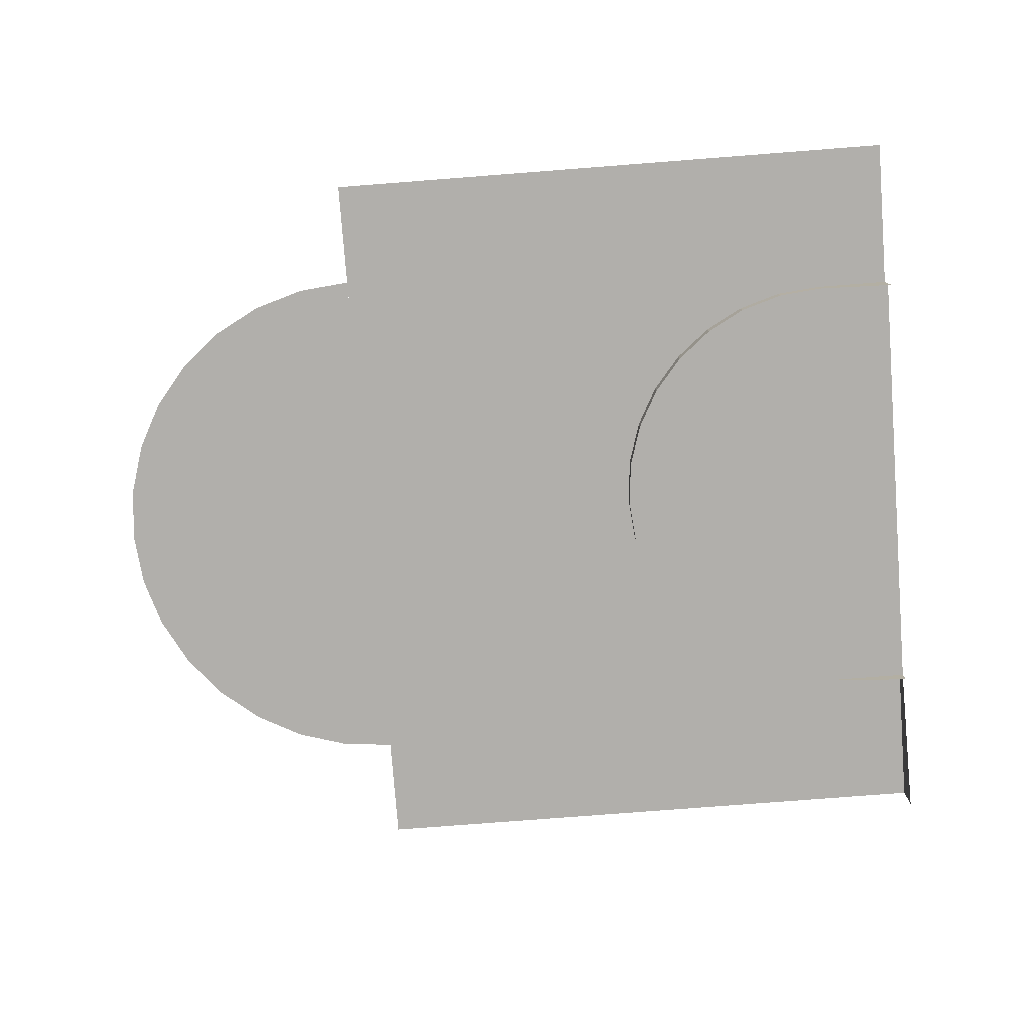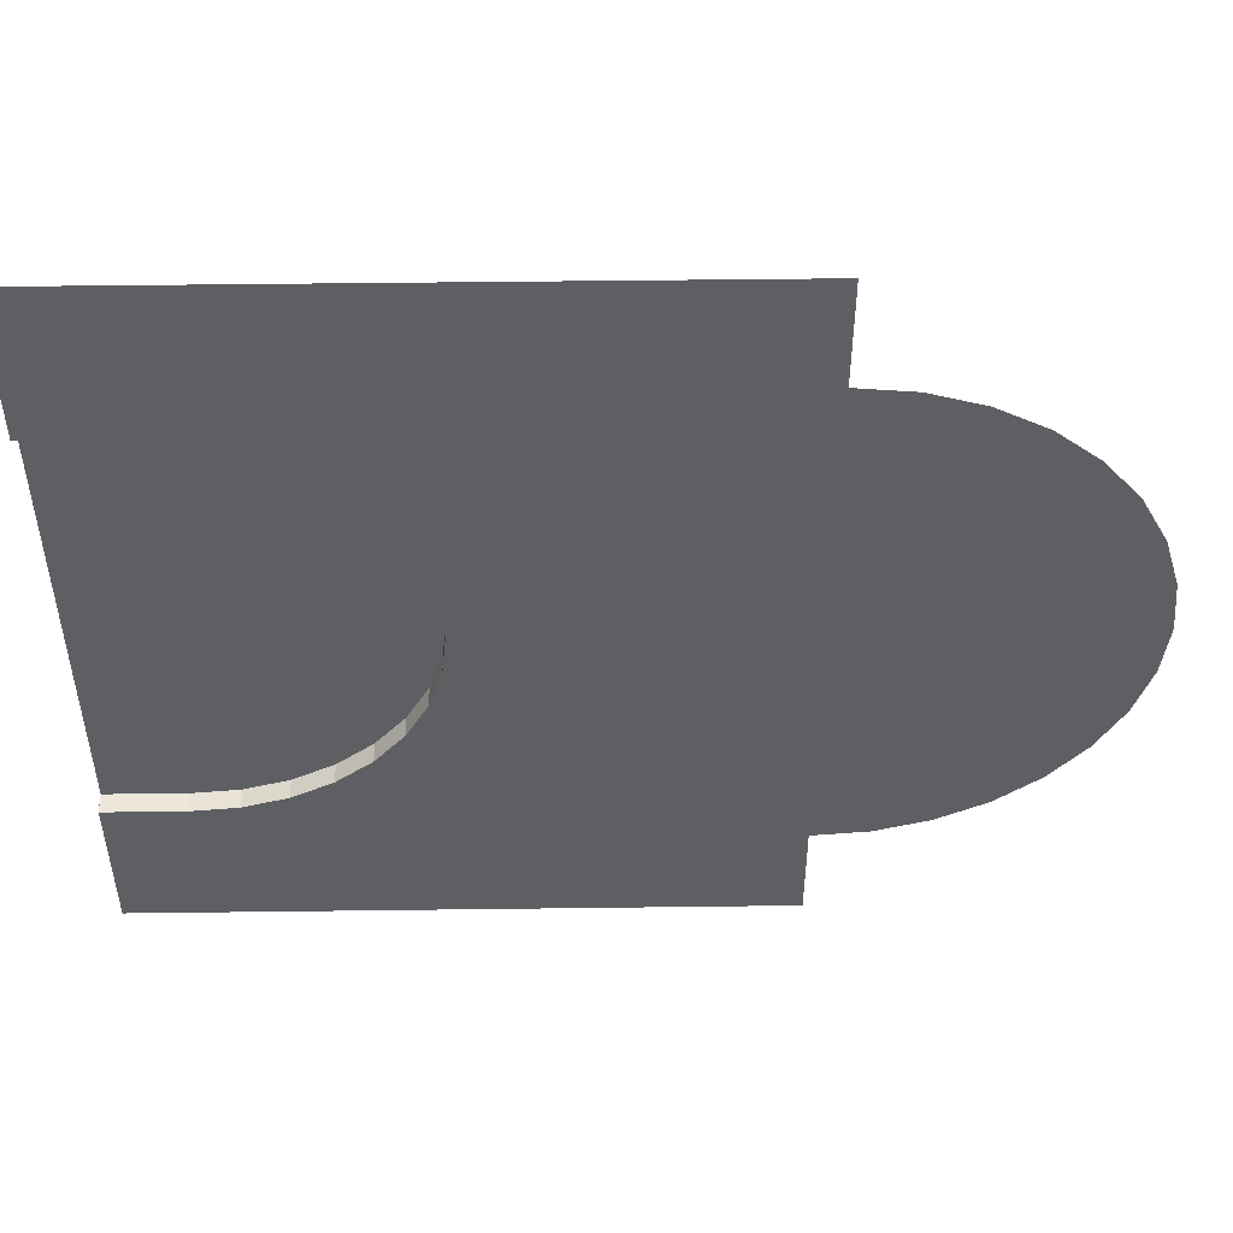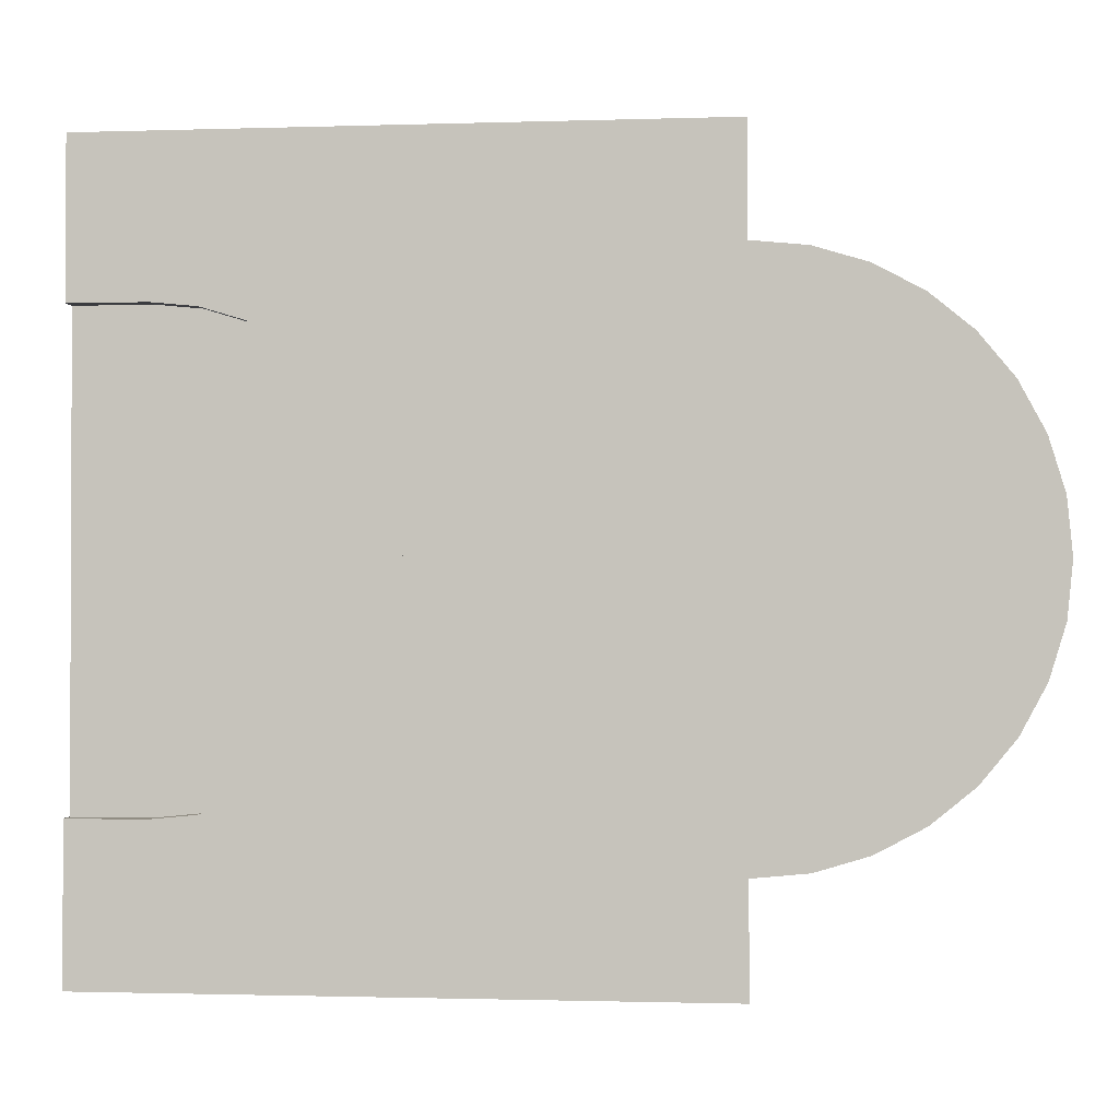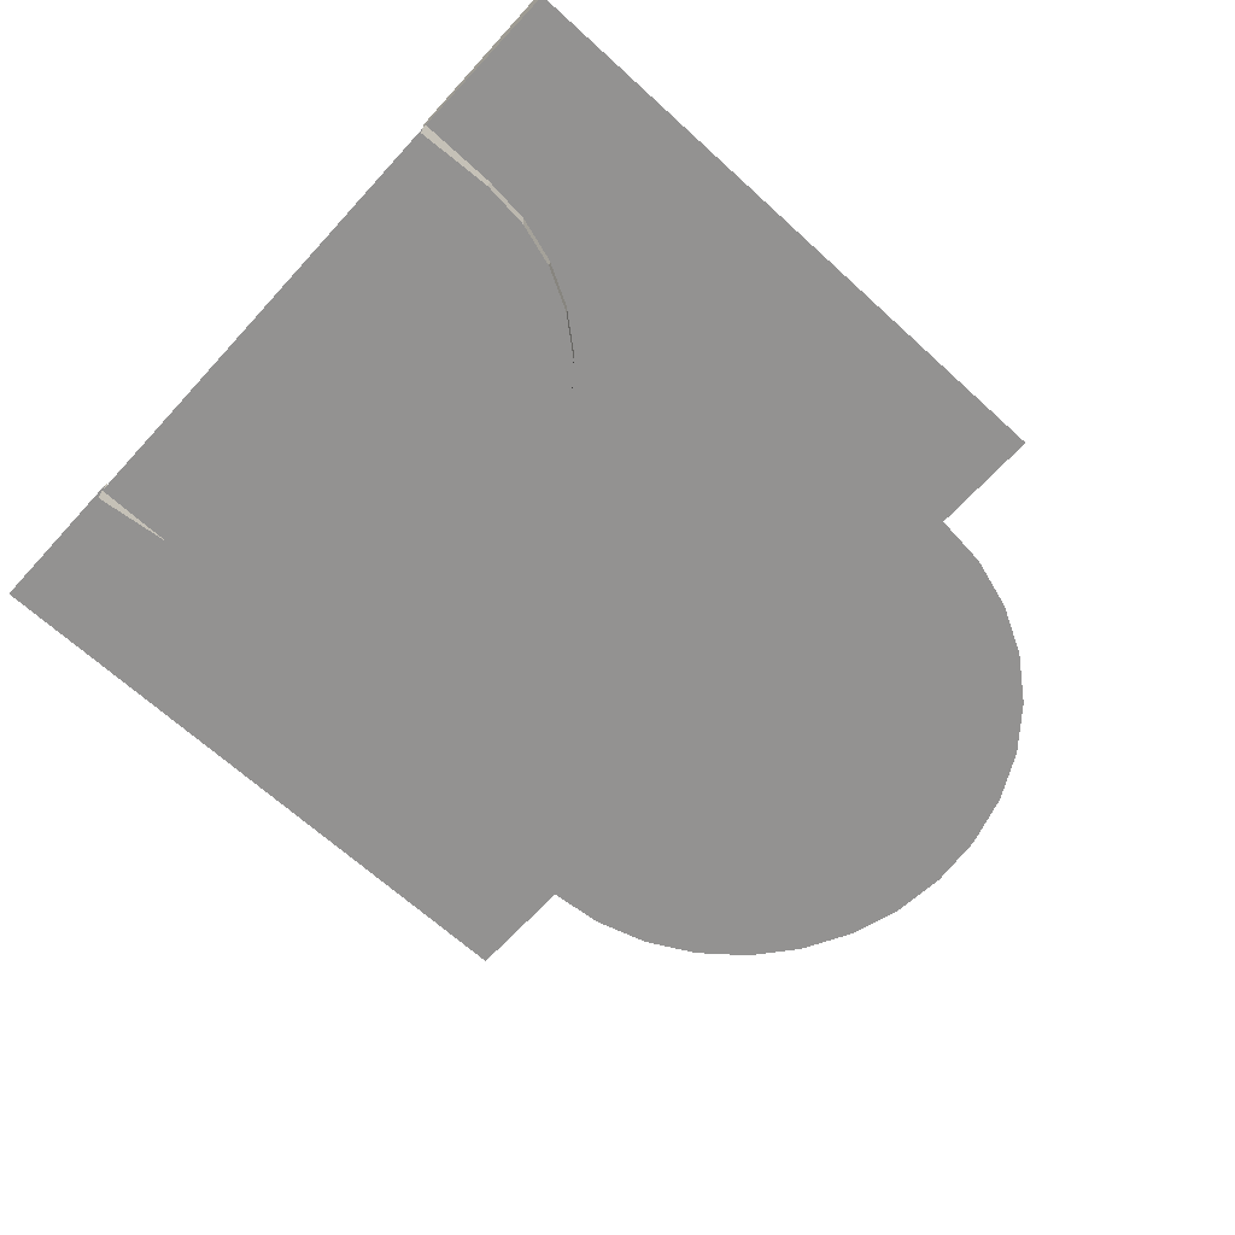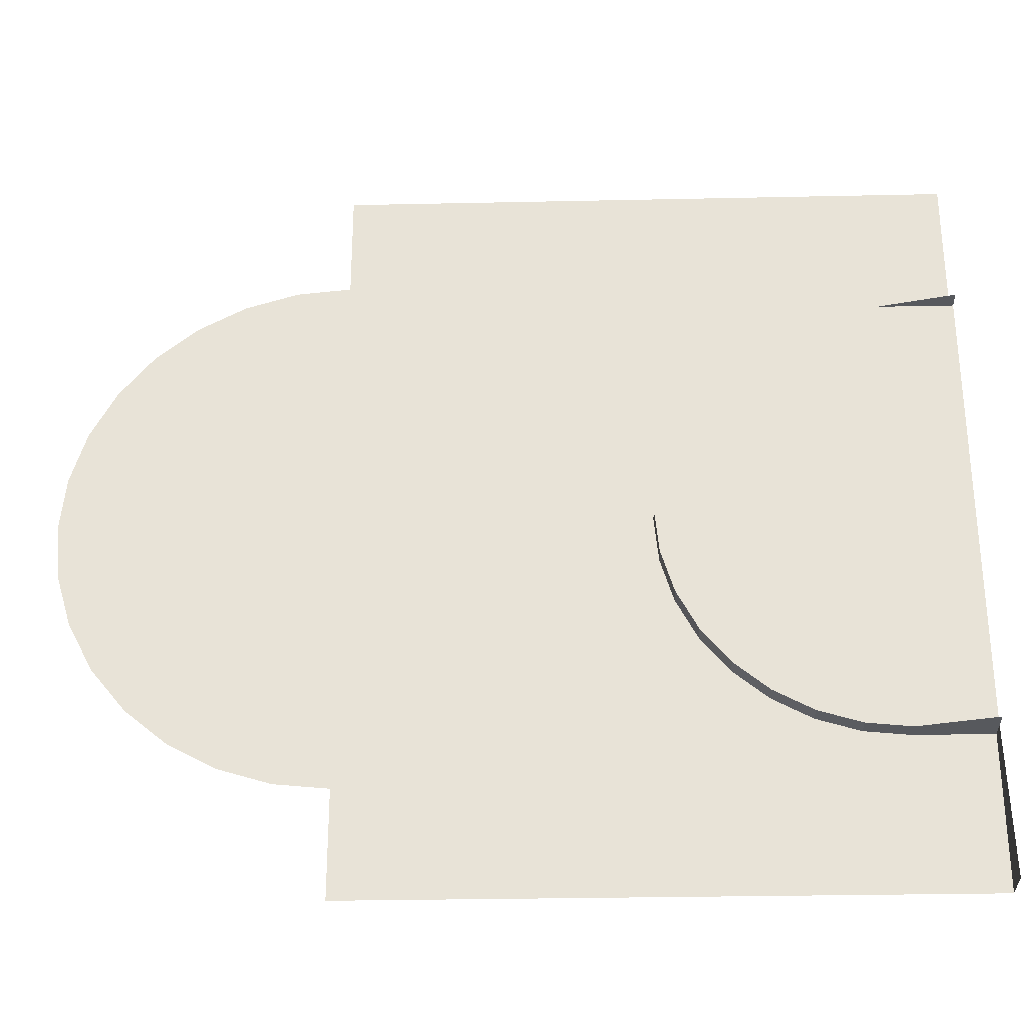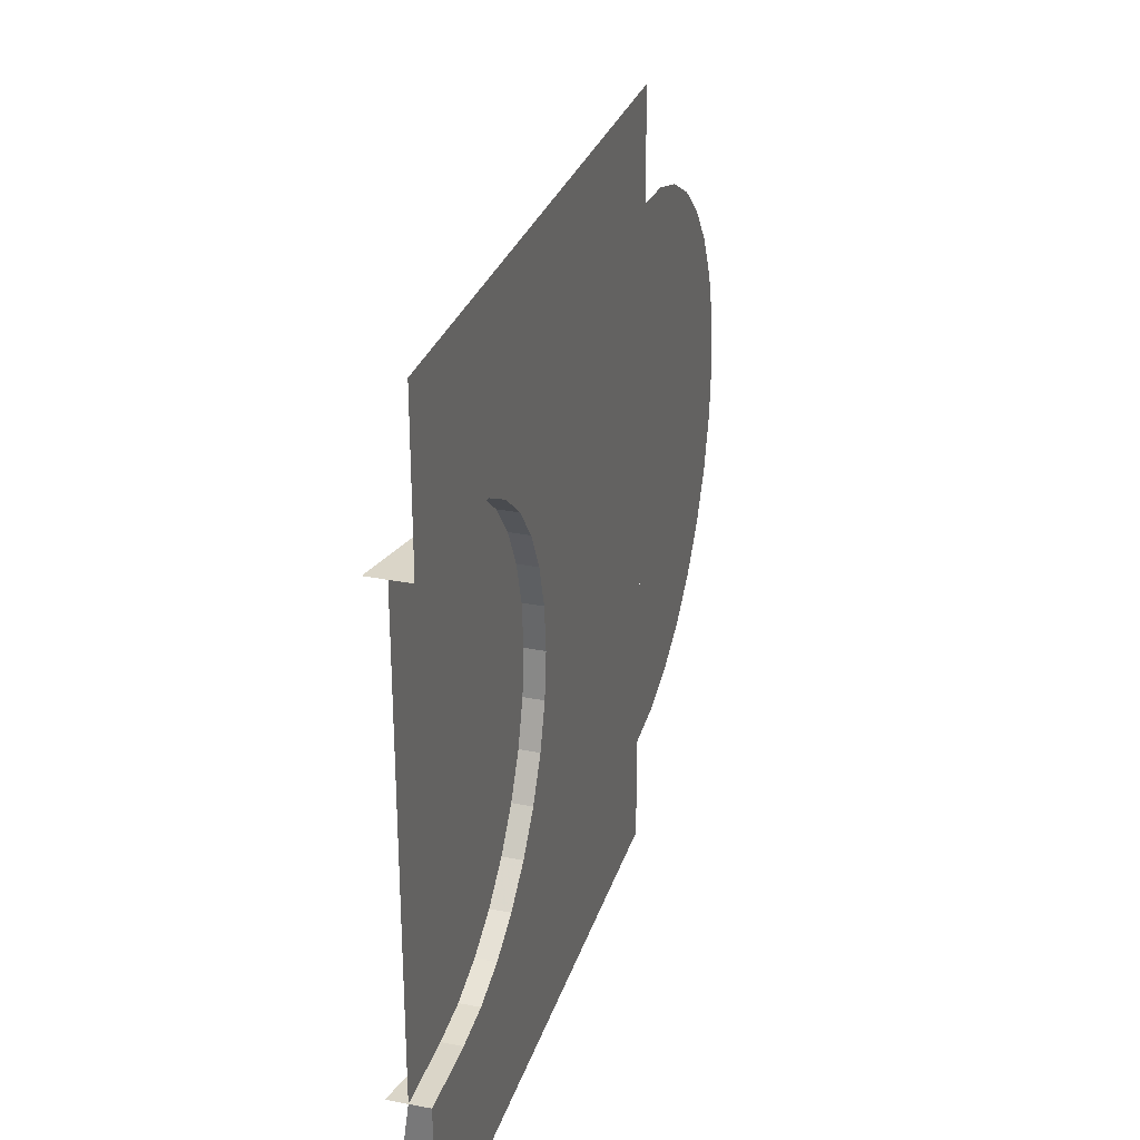
<metadata>
{"format":"obj","ext":"obj","renderer":"f3d","projection":"perspective","resolution":1024,"background":"white","views":[{"elev":-78.2,"azim":-175.6,"up":"+Z"},{"elev":50.0,"azim":-0.8,"up":"+Y"},{"elev":-1.3,"azim":6.9,"up":"+Y"},{"elev":-66.4,"azim":-42.5,"up":"+Z"},{"elev":-29.4,"azim":-178.2,"up":"+Y"},{"elev":29.2,"azim":-73.8,"up":"+Y"}]}
</metadata>
<code>
g 柱体.006
v -0.21 -0.5 -0.035
v -0.21 -0.3 -0.035
v -0.1101 -0.3 -0.035
v 0.585 -0.5 -0.035
v 0.1022 -0.2121 -0.035
v 0.585 -0.3 -0.035
v 0.1901 0 -0.035
v 0.585 0 -0.035
v 0.1022 0.2121 -0.035
v -0.21 0.5 -0.035
v 0.585 0.3 -0.035
v 0.585 0.5 -0.035
v -0.1101 0.3 -0.035
v -0.21 0.3 -0.035
v 0.585 -0.5 -0.035
v 0.1843 -0.05853 -0.035
v 0.1901 0 -0.035
v 0.1672 -0.1148 -0.035
v 0.1395 -0.1667 -0.035
v 0.1022 -0.2121 -0.035
v -0.21 -0.5 -0.035
v 0.05672 -0.2494 -0.035
v 0.004855 -0.2772 -0.035
v -0.05142 -0.2942 -0.035
v -0.1101 -0.3 -0.035
v 0.1843 -0.05853 -0.06
v 0.1901 0 -0.06
v 0.1901 0 -0.035
v 0.1843 -0.05853 -0.035
v 0.1672 -0.1148 -0.06
v 0.1843 -0.05853 -0.06
v 0.1843 -0.05853 -0.035
v 0.1672 -0.1148 -0.035
v 0.1395 -0.1667 -0.06
v 0.1672 -0.1148 -0.06
v 0.1672 -0.1148 -0.035
v 0.1395 -0.1667 -0.035
v -0.1101 -0.3 -0.06
v -0.05142 -0.2942 -0.06
v -0.05142 -0.2942 -0.035
v -0.1101 -0.3 -0.035
v -0.05142 -0.2942 -0.06
v 0.004855 -0.2772 -0.06
v 0.004855 -0.2772 -0.035
v -0.05142 -0.2942 -0.035
v 0.004855 -0.2772 -0.06
v 0.05672 -0.2494 -0.06
v 0.05672 -0.2494 -0.035
v 0.004855 -0.2772 -0.035
v 0.05672 -0.2494 -0.06
v 0.1022 -0.2121 -0.06
v 0.1022 -0.2121 -0.035
v 0.05672 -0.2494 -0.035
v 0.1022 -0.2121 -0.06
v 0.1395 -0.1667 -0.06
v 0.1395 -0.1667 -0.035
v 0.1022 -0.2121 -0.035
v -0.1101 -0.3 -0.035
v -0.21 -0.3 -0.035
v -0.21 -0.3 -0.085
v -0.1101 -0.3 -0.06
v 0.1843 0.05853 -0.06
v 0.1843 0.05853 -0.035
v 0.1901 0 -0.035
v 0.1901 0 -0.06
v 0.585 0 -0.035
v 0.1901 0 -0.035
v 0.1843 0.05853 -0.035
v 0.1672 0.1148 -0.035
v 0.1395 0.1667 -0.035
v 0.1022 0.2121 -0.035
v 0.05672 0.2494 -0.035
v -0.21 0.5 -0.035
v 0.004855 0.2772 -0.035
v -0.05142 0.2942 -0.035
v -0.1101 0.3 -0.035
v 0.1672 0.1148 -0.06
v 0.1672 0.1148 -0.035
v 0.1843 0.05853 -0.035
v 0.1843 0.05853 -0.06
v 0.1395 0.1667 -0.06
v 0.1395 0.1667 -0.035
v 0.1672 0.1148 -0.035
v 0.1672 0.1148 -0.06
v -0.1101 0.3 -0.06
v -0.1101 0.3 -0.035
v -0.05142 0.2942 -0.035
v -0.05142 0.2942 -0.06
v -0.05142 0.2942 -0.06
v -0.05142 0.2942 -0.035
v 0.004855 0.2772 -0.035
v 0.004855 0.2772 -0.06
v 0.004855 0.2772 -0.06
v 0.004855 0.2772 -0.035
v 0.05672 0.2494 -0.035
v 0.05672 0.2494 -0.06
v 0.05672 0.2494 -0.06
v 0.05672 0.2494 -0.035
v 0.1022 0.2121 -0.035
v 0.1022 0.2121 -0.06
v 0.1022 0.2121 -0.06
v 0.1022 0.2121 -0.035
v 0.1395 0.1667 -0.035
v 0.1395 0.1667 -0.06
v -0.1101 0.3 -0.035
v -0.1101 0.3 -0.06
v -0.21 0.3 -0.085
v -0.21 0.3 -0.035
v 0.585 0 -0.035
v 0.945 0 -0.035
v 0.9381 -0.07023 -0.035
v 0.9176 -0.1378 -0.035
v 0.8843 -0.2 -0.035
v 0.8396 -0.2546 -0.035
v 0.785 -0.2993 -0.035
v 0.7228 -0.3326 -0.035
v 0.6552 -0.3531 -0.035
v 0.585 -0.36 -0.035
v 0.9381 0.07023 -0.035
v 0.945 0 -0.035
v 0.585 0 -0.035
v 0.9176 0.1378 -0.035
v 0.8843 0.2 -0.035
v 0.8396 0.2546 -0.035
v 0.785 0.2993 -0.035
v 0.7228 0.3326 -0.035
v 0.6552 0.3531 -0.035
v 0.585 0.36 -0.035
v 0.585 -0.5 -0.035
v 0.585 -0.5 -0.035
v -0.21 -0.5 -0.035
v -0.21 -0.5 -0.035
v -0.21 -0.2997 -0.035
v -0.21 -0.5 -0.035
v -0.21 -0.5 -0.085
v -0.21 -0.2997 -0.06
v 0.585 -0.3 -0.035
v 0.585 -0.5 -0.035
v 0.585 -0.5 -0.035
v 0.585 -0.3 -0.035
v 0.585 0 -0.035
v 0.585 0 -0.035
v 0.585 0.3 -0.035
v 0.585 0.3 -0.035
v 0.585 0.5 -0.035
v 0.585 0.5 -0.035
v -0.1101 0 -0.06
v 0.1901 0 -0.06
v 0.1843 -0.05853 -0.06
v 0.1672 -0.1148 -0.06
v 0.1395 -0.1667 -0.06
v 0.1022 -0.2121 -0.06
v 0.05672 -0.2494 -0.06
v 0.004855 -0.2772 -0.06
v -0.05142 -0.2942 -0.06
v -0.1101 -0.3 -0.06
v -0.1101 -0.3 -0.06
v -0.21 -0.3 -0.06
v -0.21 0 -0.06
v -0.1101 0 -0.06
v -0.1101 0.3 -0.06
v -0.21 0.3 -0.06
v 0.1843 0.05853 -0.06
v 0.1901 0 -0.06
v -0.1101 0 -0.06
v 0.1672 0.1148 -0.06
v 0.1395 0.1667 -0.06
v 0.1022 0.2121 -0.06
v 0.05672 0.2494 -0.06
v 0.004855 0.2772 -0.06
v -0.05142 0.2942 -0.06
v -0.1101 0.3 -0.06
g 柱体.006_0
f 3 2 1
f 5 1 4
f 7 4 6
f 6 8 7
f 10 9 8
f 10 8 11
f 11 12 10
f 10 14 13
f 17 16 15
f 16 18 15
f 18 19 15
f 19 20 15
f 20 22 21
f 22 23 21
f 23 24 21
f 24 25 21
f 28 27 26
f 29 28 26
f 32 31 30
f 33 32 30
f 36 35 34
f 37 36 34
f 40 39 38
f 41 40 38
f 44 43 42
f 45 44 42
f 48 47 46
f 49 48 46
f 52 51 50
f 53 52 50
f 56 55 54
f 57 56 54
f 60 59 58
f 61 60 58
f 64 63 62
f 65 64 62
f 68 67 66
f 69 68 66
f 70 69 66
f 71 70 66
f 73 72 71
f 73 74 72
f 73 75 74
f 73 76 75
f 79 78 77
f 80 79 77
f 83 82 81
f 84 83 81
f 87 86 85
f 88 87 85
f 91 90 89
f 92 91 89
f 95 94 93
f 96 95 93
f 99 98 97
f 100 99 97
f 103 102 101
f 104 103 101
f 107 106 105
f 108 107 105
f 111 110 109
f 109 112 111
f 109 113 112
f 109 114 113
f 109 115 114
f 109 116 115
f 109 117 116
f 109 118 117
f 121 120 119
f 119 122 121
f 122 123 121
f 123 124 121
f 124 125 121
f 125 126 121
f 126 127 121
f 127 128 121
f 131 130 129
f 132 131 129
f 135 134 133
f 136 135 133
f 139 138 137
f 137 140 139
f 137 141 140
f 141 142 140
f 141 143 142
f 143 144 142
f 143 145 144
f 145 146 144
g 柱体.006_1
f 149 148 147
f 147 150 149
f 147 151 150
f 147 152 151
f 147 153 152
f 147 154 153
f 147 155 154
f 147 156 155
f 159 158 157
f 160 159 157
f 159 160 161
f 162 159 161
f 165 164 163
f 163 166 165
f 166 167 165
f 167 168 165
f 168 169 165
f 169 170 165
f 170 171 165
f 171 172 165

</code>
